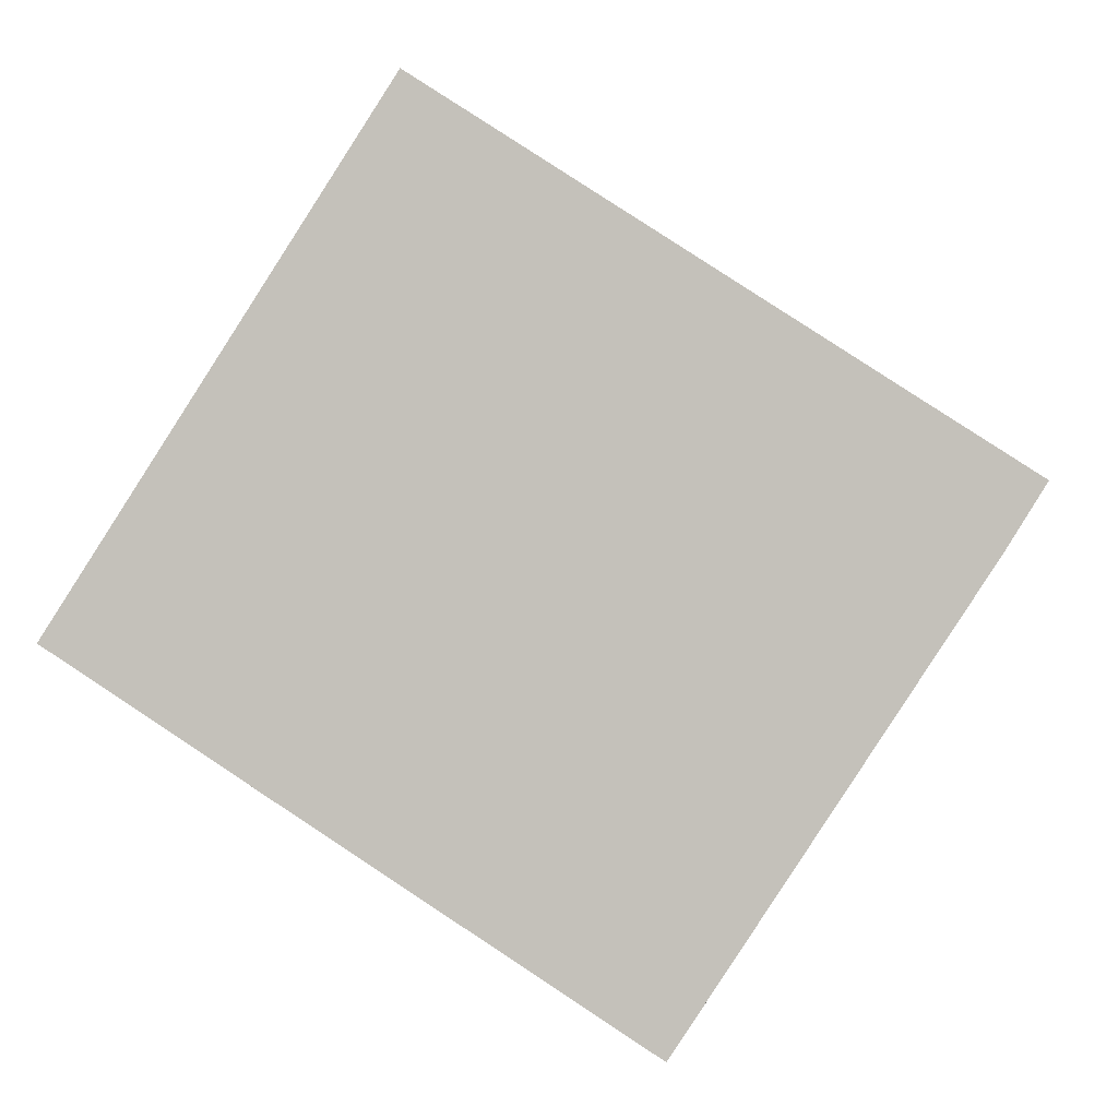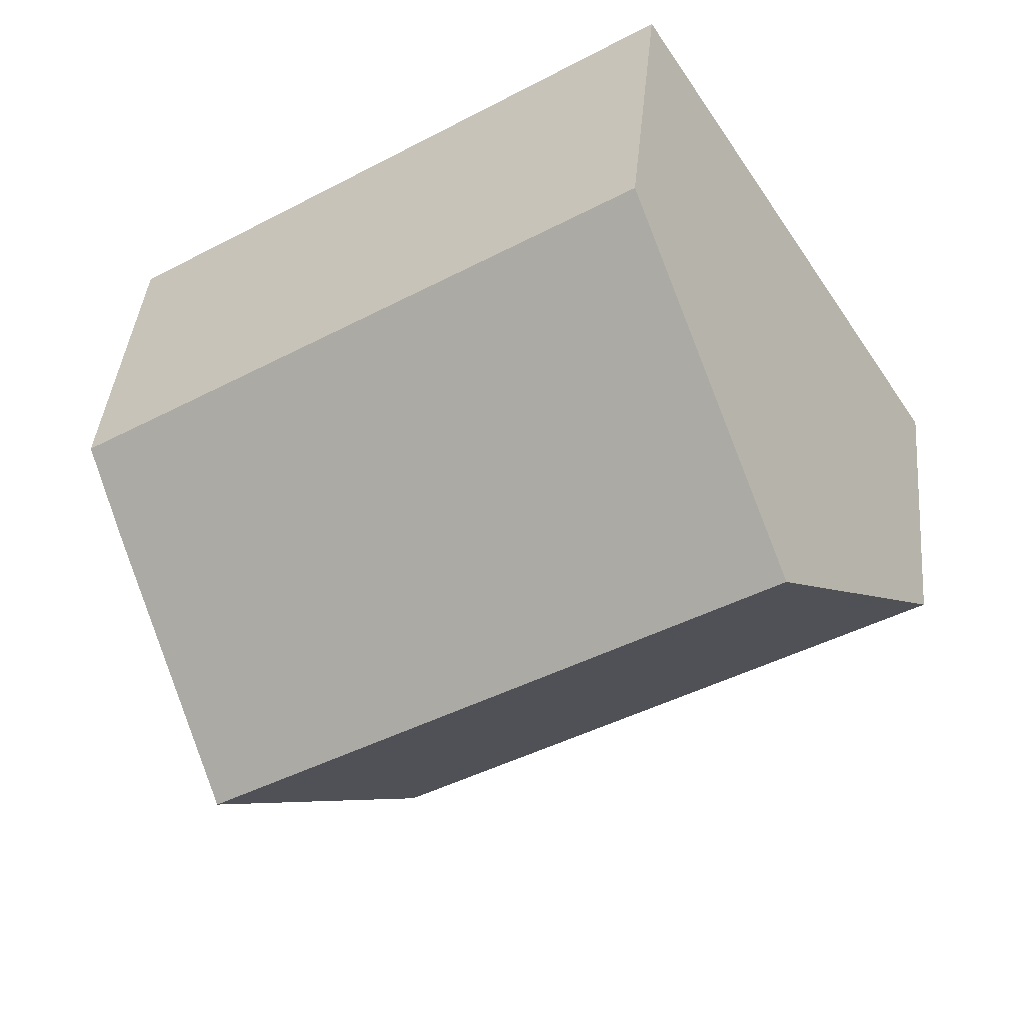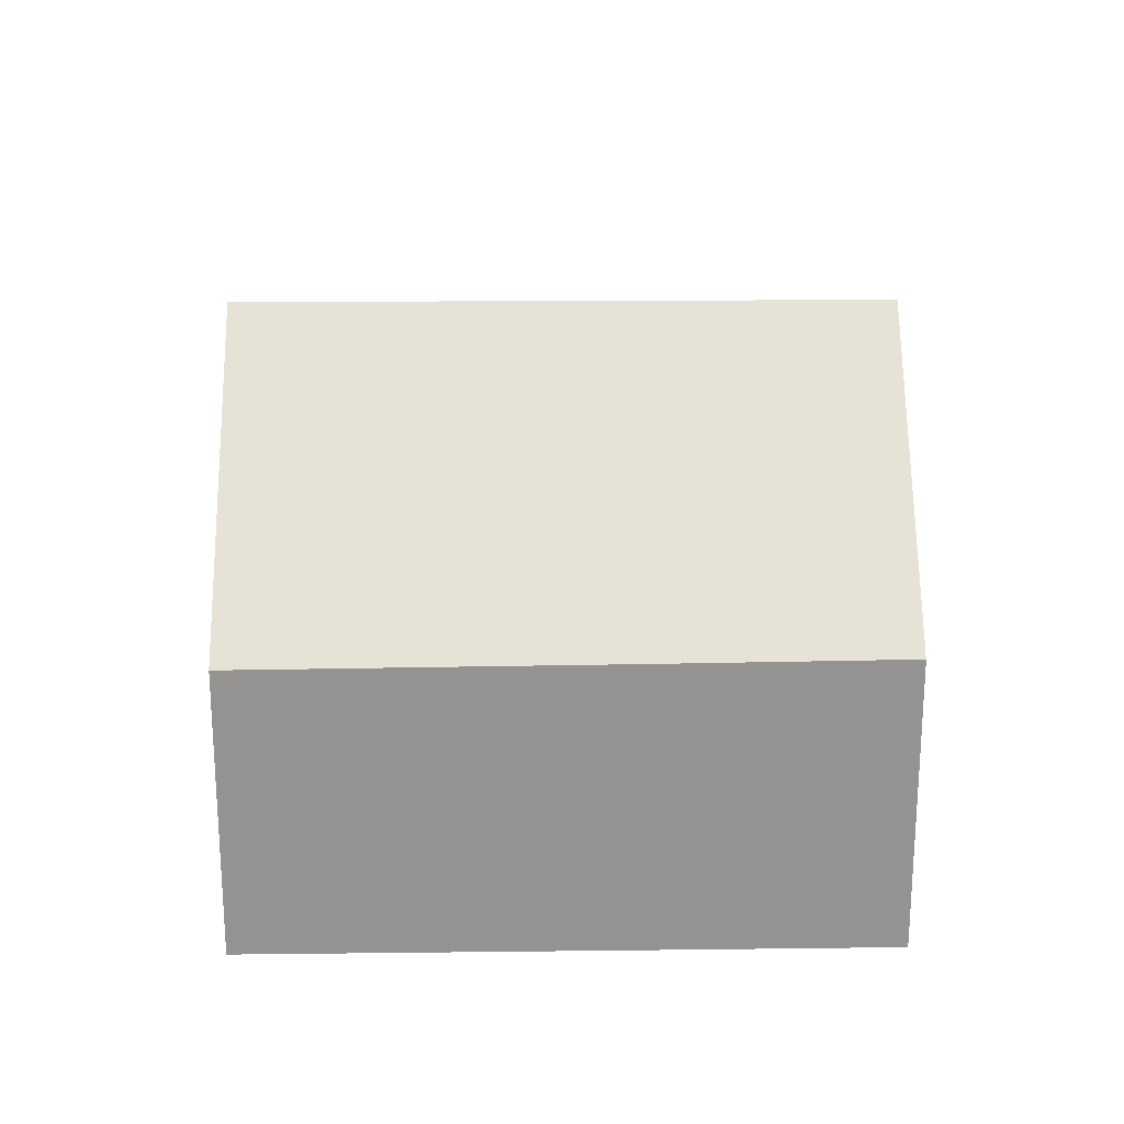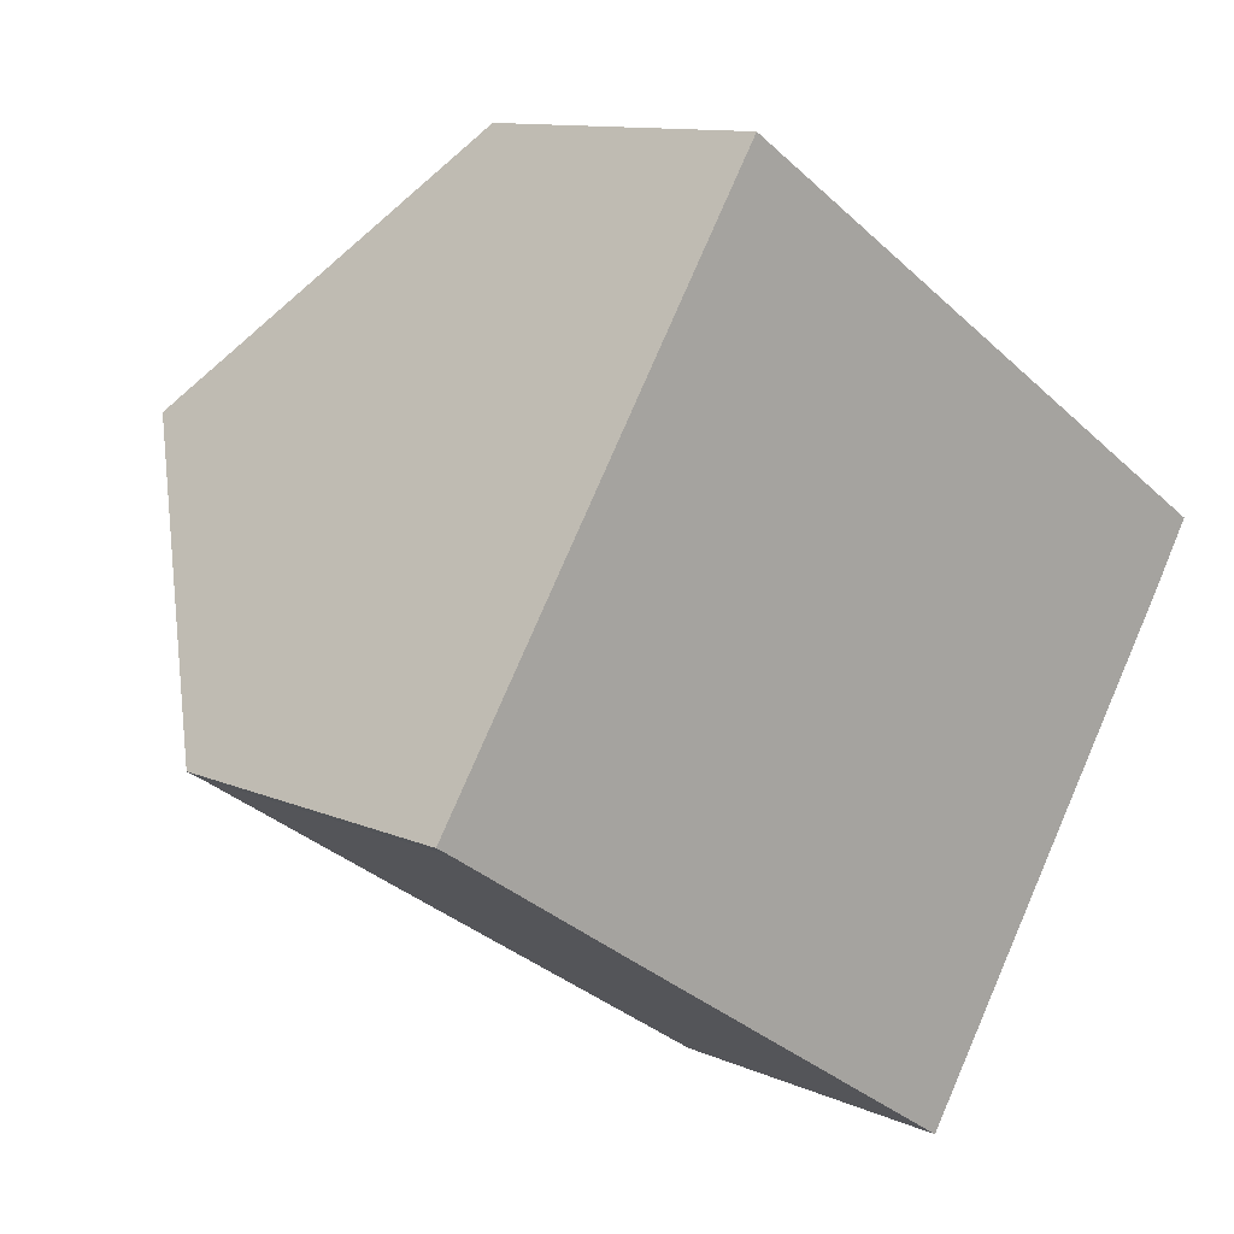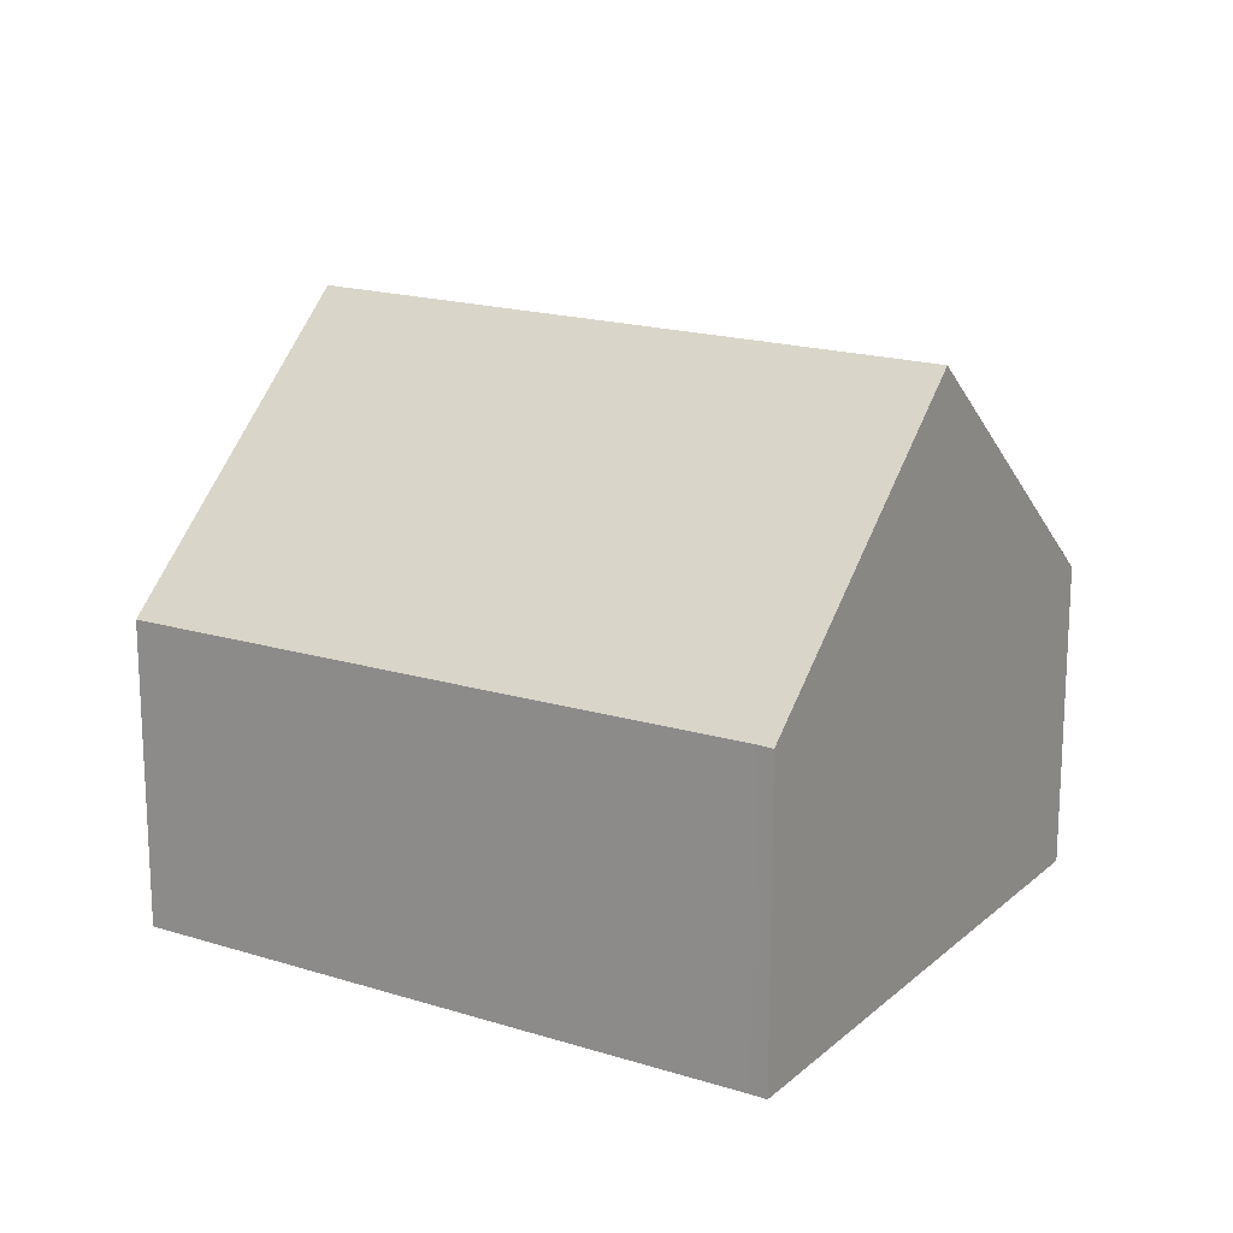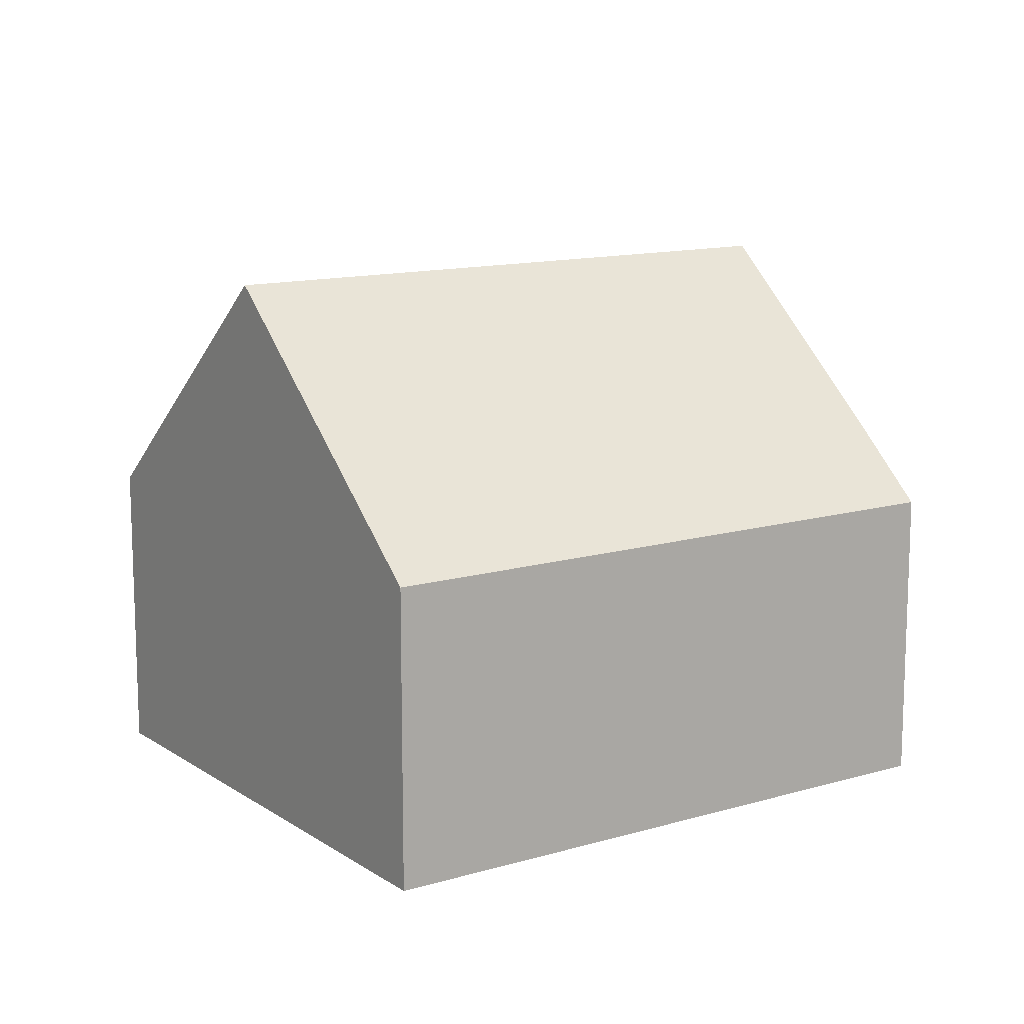
<metadata>
{"format":"obj","ext":"obj","renderer":"f3d","projection":"perspective","resolution":1024,"background":"white","views":[{"elev":1.1,"azim":4.1,"up":"+Z"},{"elev":40.7,"azim":-174.6,"up":"+Z"},{"elev":23.4,"azim":-148.0,"up":"+Y"},{"elev":11.1,"azim":-43.0,"up":"+Z"},{"elev":17.9,"azim":-115.3,"up":"+Y"},{"elev":12.8,"azim":-1.6,"up":"+Y"}]}
</metadata>
<code>
v  13.65 6.017 1.288
v  12.51 4.98 3.456
v  14.29 4.978 2.32
v  11.66 9.143 -1.767
v  5.231 4.978 8.127
v  2.601 9.143 4.04
v  3.336 4.998 -2.176
v  8.988 4.952 -5.863
v  0.237 5.029 -0.146
v  0 5.025 3.077e-16
v  0 0 0
v  2.601 -2.474e-16 4.04
v  5.231 -4.976e-16 8.127
v  12.51 -2.116e-16 3.456
v  14.29 -1.421e-16 2.32
v  13.65 -7.887e-17 1.288
v  11.66 1.082e-16 -1.767
v  8.988 3.59e-16 -5.863
v  0.237 8.94e-18 -0.146
v  3.336 1.332e-16 -2.176
g defaultobject
f 1 2 3
f 2 1 4
f 2 4 5
f 5 4 6
f 7 4 8
f 4 7 6
f 6 7 9
f 6 9 10
f 11 6 10
f 6 11 5
f 5 11 12
f 5 12 13
f 13 2 5
f 2 13 14
f 2 14 3
f 3 14 15
f 3 16 1
f 16 3 15
f 1 8 4
f 8 1 16
f 8 16 17
f 8 17 18
f 19 10 9
f 10 19 11
f 18 7 8
f 7 18 20
f 7 20 9
f 9 20 19
f 14 16 15
f 16 14 17
f 17 14 13
f 17 13 18
f 18 13 12
f 18 12 20
f 20 12 19
f 19 12 11

</code>
